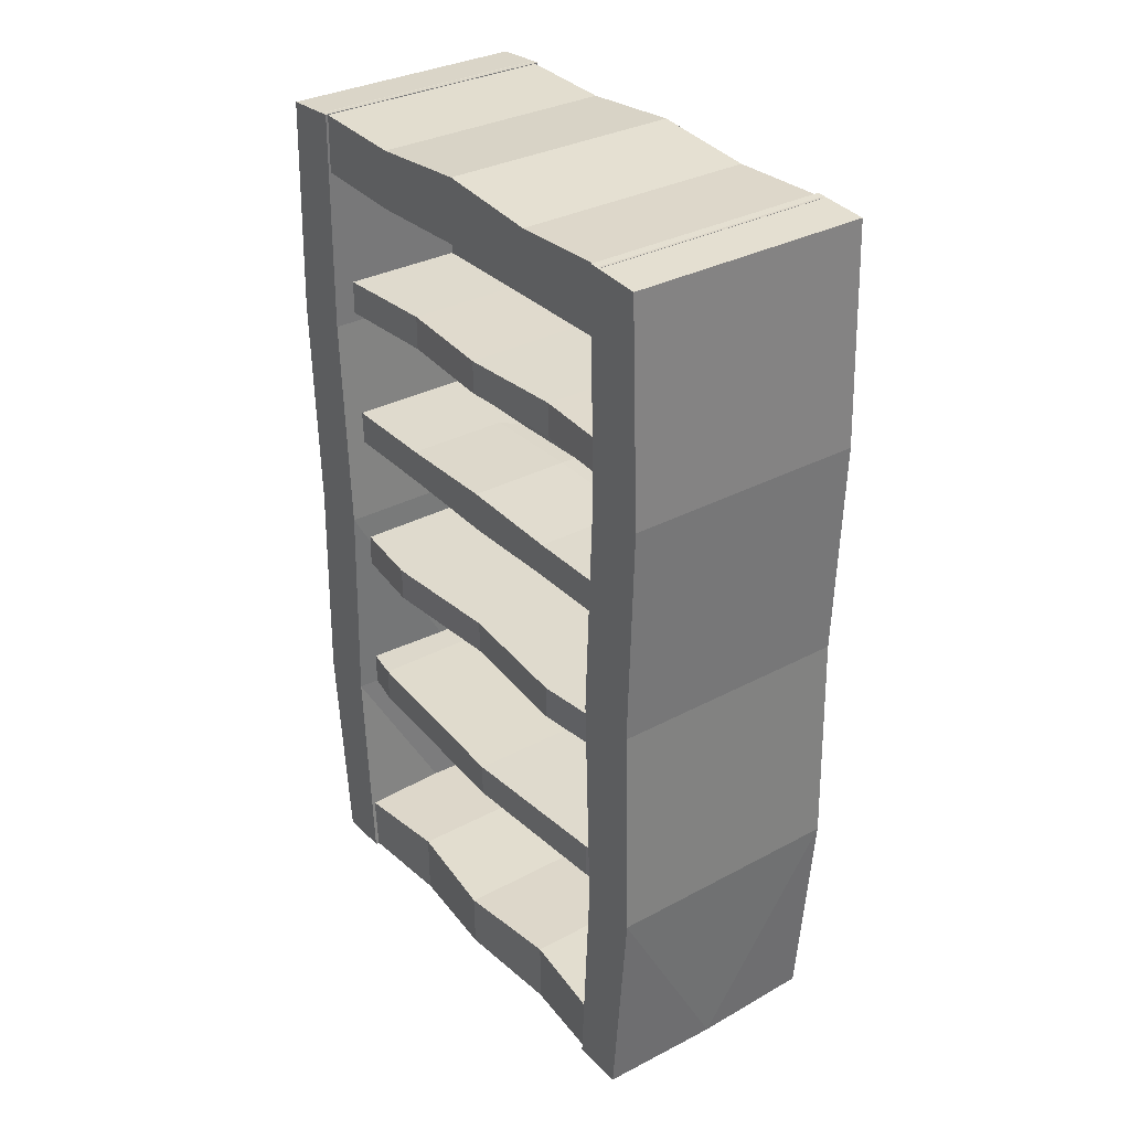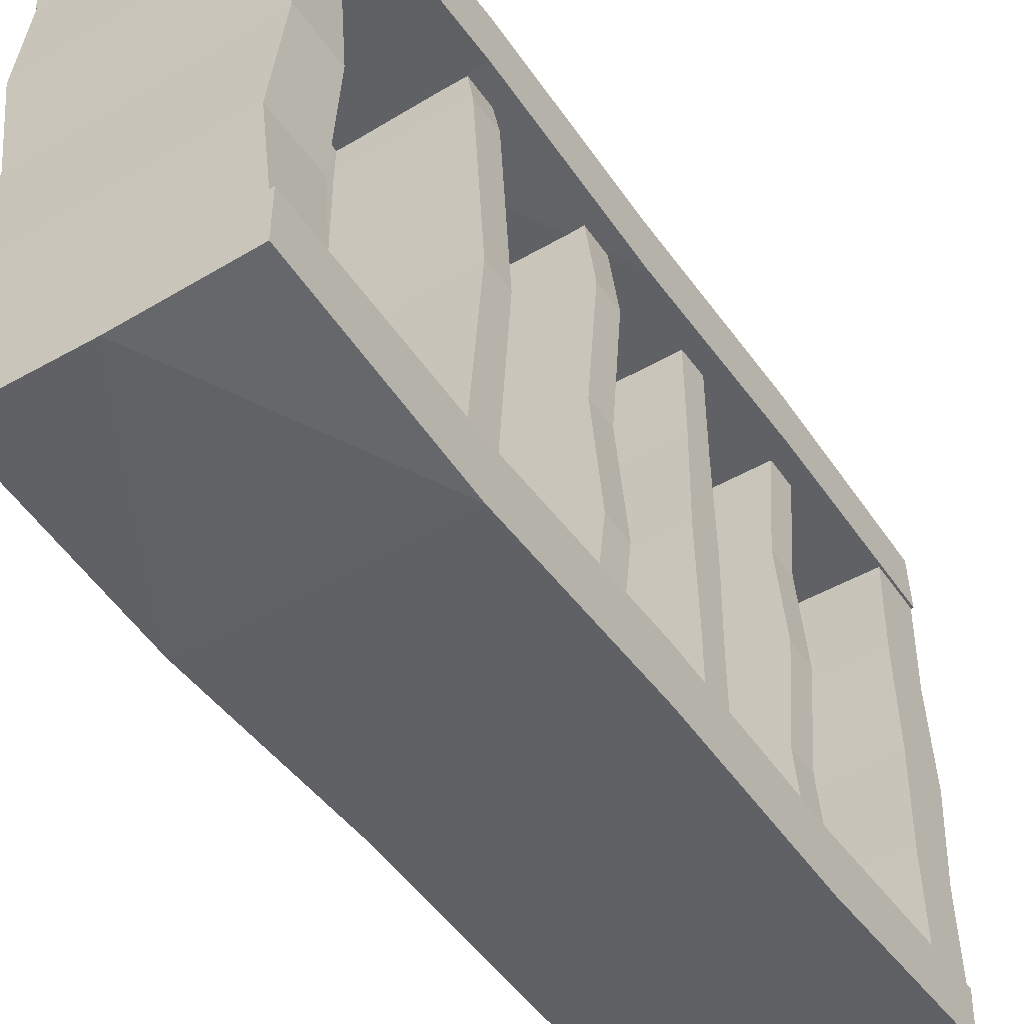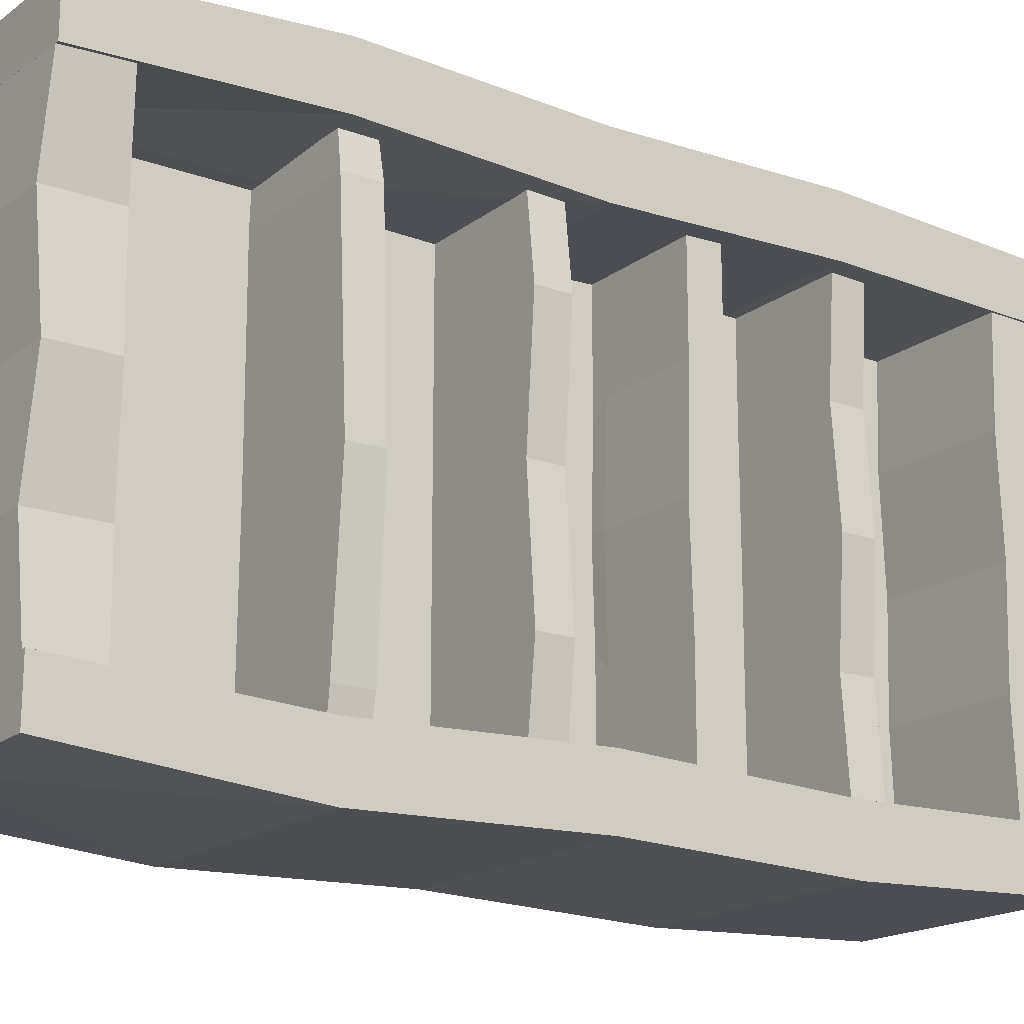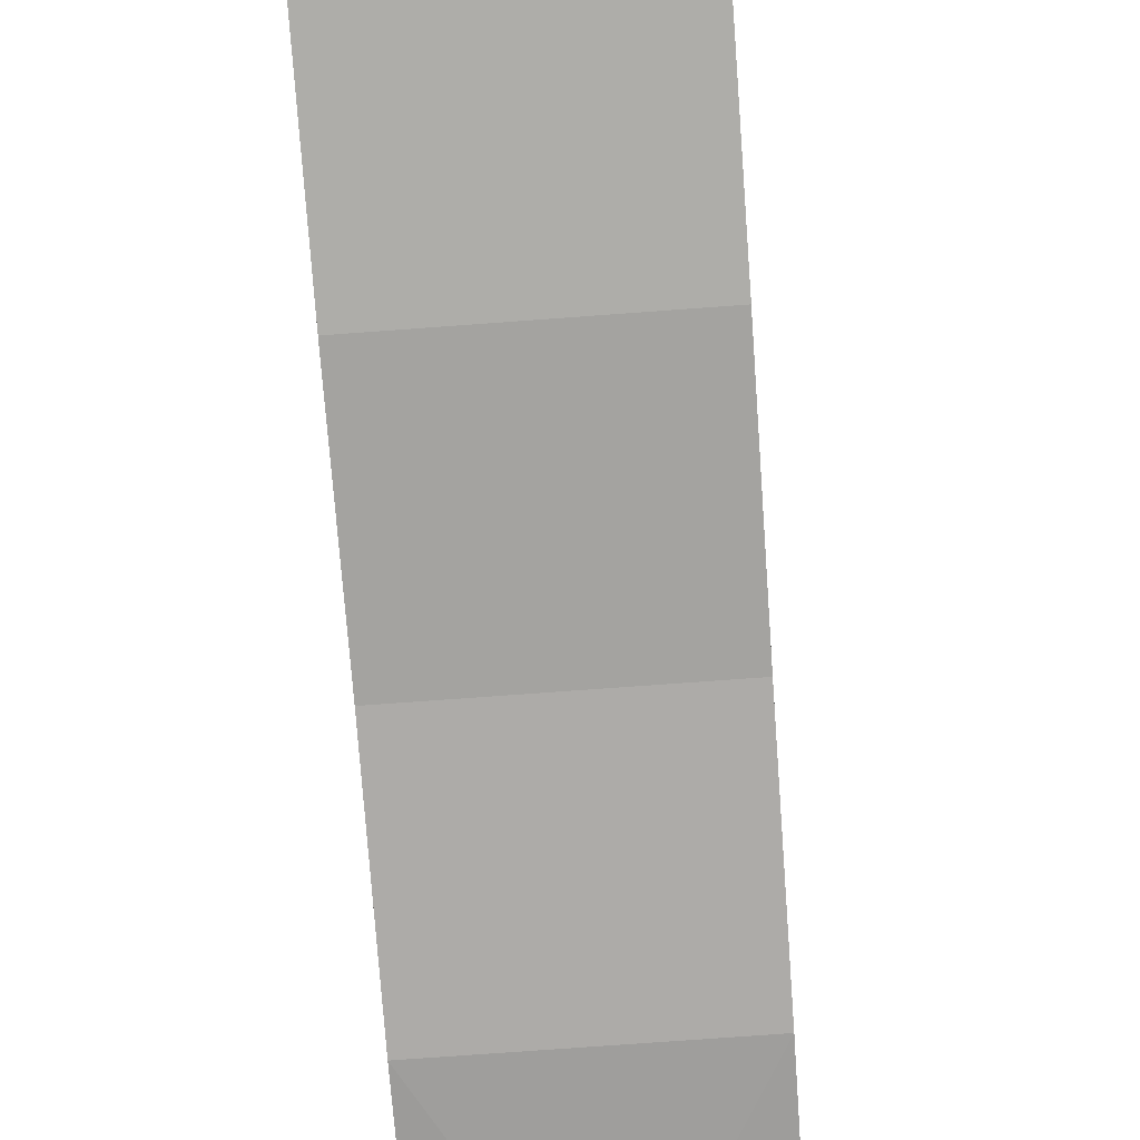
<metadata>
{"format":"obj","ext":"obj","renderer":"f3d","projection":"perspective","resolution":1024,"background":"white","views":[{"elev":32.9,"azim":143.6,"up":"+Y"},{"elev":-47.5,"azim":33.2,"up":"+Z"},{"elev":-17.9,"azim":54.8,"up":"+Z"},{"elev":-74.7,"azim":-175.8,"up":"+Z"}]}
</metadata>
<code>
o top_Cube.001
v -0.2857 6.329 1.52
v -0.2857 6.329 -1.552
v 1.421 6.329 1.52
v 1.421 6.329 -1.552
v -0.2857 5.916 1.52
v -0.2857 5.916 -1.552
v 1.421 5.916 1.52
v 1.421 5.916 -1.552
v -0.2857 6.37 -0.01641
v 1.421 5.916 -0.01641
v 1.421 6.37 -0.01641
v -0.2857 5.916 -0.01641
v 0.5679 5.916 -1.552
v 0.5679 6.329 1.52
v 0.5679 5.916 1.52
v 0.5679 6.329 -1.552
v 0.5679 6.37 -0.01641
v 0.5679 5.916 -0.01641
v 1.421 5.888 0.7516
v -0.2857 6.3 0.7516
v 1.421 6.3 0.7516
v -0.2857 5.888 0.7516
v 0.5679 6.3 0.7516
v 0.5679 5.888 0.7516
v -0.2857 6.3 -0.7844
v 1.421 6.3 -0.7844
v -0.2857 5.888 -0.7844
v 1.421 5.888 -0.7844
v 0.5679 5.888 -0.7844
v 0.5679 6.3 -0.7844
v -0.2867 0.4085 1.52
v -0.2867 0.4085 -1.552
v 1.42 0.4085 1.52
v 1.42 0.4085 -1.552
v -0.2867 -0.003773 1.52
v -0.2867 -0.003773 -1.552
v 1.42 -0.003773 1.52
v 1.42 -0.003773 -1.552
v -0.2867 0.4085 -0.01641
v 1.42 -0.003773 -0.01641
v 1.42 0.4085 -0.01641
v -0.2867 -0.003773 -0.01641
v 0.5669 -0.003773 -1.552
v 0.5669 0.4085 1.52
v 0.5669 -0.003773 1.52
v 0.5669 0.4085 -1.552
v 0.5669 0.4085 -0.01641
v 0.5669 -0.003773 -0.01641
v 1.343 -0.03156 0.7516
v -0.3643 0.4363 0.7516
v 1.343 0.4363 0.7516
v -0.3643 -0.03156 0.7516
v 0.4893 0.4363 0.7516
v 0.4893 -0.03156 0.7516
v -0.3643 0.4363 -0.7844
v 1.343 0.4363 -0.7844
v -0.3643 -0.03156 -0.7844
v 1.343 -0.03156 -0.7844
v 0.4893 -0.03156 -0.7844
v 0.4893 0.4363 -0.7844
v -0.3086 6.304 -1.877
v -0.3086 -0.006859 -1.815
v 1.438 6.304 -1.877
v 1.438 -0.006859 -1.815
v -0.3086 6.331 -1.48
v -0.3086 -0.006859 -1.442
v 1.438 6.331 -1.48
v 1.438 -0.006859 -1.442
v -0.3086 3.162 -1.892
v 1.438 3.162 -1.455
v 1.438 3.162 -1.892
v -0.3086 3.162 -1.455
v 0.5649 -0.006859 -1.48
v 0.5649 6.304 -1.877
v 0.5649 6.331 -1.48
v 0.5649 -0.006859 -1.836
v 0.5649 3.162 -1.892
v 0.5649 3.162 -1.455
v 1.438 4.747 -1.516
v -0.3086 4.747 -1.943
v 1.438 4.747 -1.943
v -0.3086 4.747 -1.516
v 0.5649 4.747 -1.943
v 0.5649 4.747 -1.516
v -0.3086 1.578 -1.943
v 1.438 1.578 -1.943
v -0.3086 1.578 -1.48
v 1.438 1.578 -1.517
v 0.5649 1.578 -1.48
v 0.5649 1.578 -1.943
v -0.3086 6.331 1.466
v -0.3086 -0.006859 1.428
v 1.438 6.331 1.466
v 1.438 -0.006859 1.428
v -0.3086 6.304 1.863
v -0.3086 -0.006859 1.801
v 1.438 6.304 1.863
v 1.438 -0.006859 1.801
v -0.3086 3.162 1.44
v 1.438 3.162 1.878
v 1.438 3.162 1.44
v -0.3086 3.162 1.878
v 0.5649 -0.006859 1.822
v 0.5649 6.331 1.466
v 0.5649 6.304 1.863
v 0.5649 -0.006859 1.466
v 0.5649 3.162 1.44
v 0.5649 3.162 1.878
v 1.438 4.747 1.929
v -0.3086 4.747 1.502
v 1.438 4.747 1.502
v -0.3086 4.747 1.929
v 0.5649 4.747 1.502
v 0.5649 4.747 1.929
v -0.3086 1.578 1.466
v 1.438 1.578 1.503
v -0.3086 1.578 1.929
v 1.438 1.578 1.929
v 0.5649 1.578 1.929
v 0.5649 1.578 1.466
v 0.4491 6.146 -1.52
v 0.4491 0.1782 -1.52
v 0.4491 6.146 1.498
v 0.4491 0.1782 1.498
v -0.1801 6.146 -1.52
v -0.1801 0.1782 -1.52
v -0.1801 6.146 1.498
v -0.1801 0.1782 1.498
v 0.4491 3.162 -1.52
v -0.1801 3.162 1.498
v 0.4491 3.162 1.498
v -0.1801 3.162 -1.52
v -0.1801 0.1782 -0.0112
v 0.4491 6.146 -0.0112
v -0.1801 6.146 -0.0112
v 0.4491 0.1782 -0.0112
v 0.4491 3.162 -0.0112
v -0.1801 3.162 -0.0112
v -0.1801 4.654 1.535
v 0.4491 4.654 -1.649
v 0.4491 4.654 1.626
v -0.1801 4.654 -1.557
v 0.4491 4.654 -0.0112
v -0.1801 4.654 -0.0112
v 0.4491 1.67 -1.52
v 0.4491 1.67 1.498
v -0.1801 1.67 -1.52
v -0.1801 1.67 1.498
v -0.1801 1.67 -0.0112
v 0.4491 1.67 -0.0112
v -0.1647 5.057 1.562
v -0.1647 5.057 -1.586
v 1.295 5.057 1.562
v 1.295 5.057 -1.586
v -0.1647 4.817 1.562
v -0.1647 4.817 -1.586
v 1.295 4.817 1.562
v 1.295 4.817 -1.586
v -0.1647 5.057 -0.01159
v 1.295 4.817 -0.01159
v 1.295 5.057 -0.01159
v -0.1647 4.817 -0.01159
v 0.5649 4.817 -1.586
v 0.5649 5.057 1.562
v 0.5649 4.817 1.562
v 0.5649 5.057 -1.586
v 0.5649 5.057 -0.01159
v 0.5649 4.817 -0.01159
v 1.236 4.815 0.7564
v -0.2228 5.059 0.7564
v 1.236 5.059 0.7564
v -0.2228 4.815 0.7564
v 0.5068 5.059 0.7564
v 0.5068 4.815 0.7564
v -0.2228 5.059 -0.7796
v 1.236 5.059 -0.7796
v -0.2228 4.815 -0.7796
v 1.236 4.815 -0.7796
v 0.5068 4.815 -0.7796
v 0.5068 5.059 -0.7796
v -0.1647 4.017 1.524
v -0.1647 4.017 -1.548
v 1.295 4.017 1.524
v 1.295 4.017 -1.548
v -0.1647 3.777 1.524
v -0.1647 3.777 -1.548
v 1.295 3.777 1.524
v 1.295 3.777 -1.548
v -0.1647 4.017 -0.01159
v 1.295 3.756 -0.01159
v 1.295 4.038 -0.01159
v -0.1647 3.777 -0.01159
v 0.5649 3.777 -1.548
v 0.5649 4.017 1.524
v 0.5649 3.777 1.524
v 0.5649 4.017 -1.548
v 0.5649 4.038 -0.01159
v 0.5649 3.756 -0.01159
v 1.295 3.777 0.7564
v -0.1647 4.017 0.7564
v 1.295 4.017 0.7564
v -0.1647 3.777 0.7564
v 0.5649 4.017 0.7564
v 0.5649 3.777 0.7564
v -0.1647 4.017 -0.7796
v 1.295 4.017 -0.7796
v -0.1647 3.777 -0.7796
v 1.295 3.777 -0.7796
v 0.5649 3.777 -0.7796
v 0.5649 4.017 -0.7796
v -0.1647 2.963 1.531
v -0.1647 2.963 -1.541
v 1.295 2.963 1.531
v 1.295 2.963 -1.541
v -0.1647 2.723 1.531
v -0.1647 2.723 -1.541
v 1.295 2.723 1.531
v 1.295 2.723 -1.541
v -0.1647 2.963 -0.004601
v 1.295 2.723 -0.004601
v 1.295 2.963 -0.004601
v -0.1647 2.723 -0.004601
v 0.5649 2.723 -1.541
v 0.5649 2.963 1.531
v 0.5649 2.723 1.531
v 0.5649 2.963 -1.541
v 0.5649 2.963 -0.004601
v 0.5649 2.723 -0.004601
v 1.367 2.723 0.9055
v -0.2373 2.963 0.9055
v 1.367 2.963 0.9055
v -0.2373 2.723 0.9055
v 0.5649 2.963 0.9055
v 0.5649 2.723 0.9055
v -0.2373 2.963 -0.9147
v 1.367 2.963 -0.9147
v -0.2373 2.723 -0.9147
v 1.367 2.723 -0.9147
v 0.5649 2.723 -0.9147
v 0.5649 2.963 -0.9147
v -0.1647 1.825 1.489
v -0.1647 1.825 -1.583
v 1.295 1.825 1.489
v 1.295 1.825 -1.583
v -0.1647 1.585 1.489
v -0.1647 1.585 -1.583
v 1.295 1.585 1.489
v 1.295 1.585 -1.583
v -0.2847 1.825 -0.1741
v 1.415 1.585 -0.1741
v 1.415 1.825 -0.1741
v -0.2847 1.585 -0.1741
v 0.5649 1.585 -1.583
v 0.5649 1.825 1.489
v 0.5649 1.585 1.489
v 0.5649 1.825 -1.583
v 0.5649 1.825 -0.1741
v 0.5649 1.585 -0.1741
v 1.337 1.578 1.243
v -0.2068 1.832 1.243
v 1.337 1.832 1.243
v -0.2068 1.578 1.243
v 0.5649 1.832 1.243
v 0.5649 1.578 1.243
v -0.2068 1.832 -1.338
v 1.337 1.832 -1.338
v -0.2068 1.578 -1.338
v 1.337 1.578 -1.338
v 0.5649 1.578 -1.338
v 0.5649 1.832 -1.338
f 14 7 3
f 21 7 19
f 15 22 24
f 16 8 13
f 14 21 23
f 5 20 22
f 12 25 27
f 17 26 30
f 18 27 29
f 26 10 28
f 10 29 28
f 9 30 25
f 1 23 20
f 2 13 6
f 7 24 19
f 1 15 14
f 19 18 10
f 20 17 9
f 12 20 9
f 23 11 17
f 24 12 18
f 21 10 11
f 25 16 2
f 28 13 8
f 26 8 4
f 29 6 13
f 30 4 16
f 6 25 2
f 14 15 7
f 21 3 7
f 15 5 22
f 16 4 8
f 14 3 21
f 5 1 20
f 12 9 25
f 17 11 26
f 18 12 27
f 26 11 10
f 10 18 29
f 9 17 30
f 1 14 23
f 2 16 13
f 7 15 24
f 1 5 15
f 19 24 18
f 20 23 17
f 12 22 20
f 23 21 11
f 24 22 12
f 21 19 10
f 25 30 16
f 28 29 13
f 26 28 8
f 29 27 6
f 30 26 4
f 6 27 25
f 44 37 33
f 33 49 51
f 54 35 52
f 46 38 43
f 44 51 53
f 35 50 52
f 42 55 57
f 47 56 60
f 59 42 57
f 41 58 56
f 58 48 59
f 39 60 55
f 31 53 50
f 32 43 36
f 49 45 54
f 31 45 44
f 49 48 40
f 39 53 47
f 52 39 42
f 47 51 41
f 54 42 48
f 51 40 41
f 32 60 46
f 58 43 38
f 56 38 34
f 59 36 43
f 46 56 34
f 57 32 36
f 44 45 37
f 33 37 49
f 54 45 35
f 46 34 38
f 44 33 51
f 35 31 50
f 42 39 55
f 47 41 56
f 59 48 42
f 41 40 58
f 58 40 48
f 39 47 60
f 31 44 53
f 32 46 43
f 49 37 45
f 31 35 45
f 49 54 48
f 39 50 53
f 52 50 39
f 47 53 51
f 54 52 42
f 51 49 40
f 32 55 60
f 58 59 43
f 56 58 38
f 59 57 36
f 46 60 56
f 57 55 32
f 75 63 74
f 63 79 81
f 75 82 84
f 73 64 68
f 74 81 83
f 82 61 80
f 87 69 85
f 77 86 90
f 78 87 89
f 71 88 86
f 70 89 88
f 69 90 85
f 61 83 80
f 62 73 66
f 79 75 84
f 65 74 61
f 79 78 70
f 80 77 69
f 82 69 72
f 83 71 77
f 84 72 78
f 71 79 70
f 85 76 62
f 88 73 68
f 64 88 68
f 73 87 66
f 76 86 64
f 87 62 66
f 75 67 63
f 63 67 79
f 75 65 82
f 73 76 64
f 74 63 81
f 82 65 61
f 87 72 69
f 77 71 86
f 78 72 87
f 71 70 88
f 70 78 89
f 69 77 90
f 61 74 83
f 62 76 73
f 79 67 75
f 65 75 74
f 79 84 78
f 80 83 77
f 82 80 69
f 83 81 71
f 84 82 72
f 71 81 79
f 85 90 76
f 88 89 73
f 64 86 88
f 73 89 87
f 76 90 86
f 87 85 62
f 105 93 104
f 111 97 109
f 114 95 112
f 106 98 103
f 104 111 113
f 95 110 112
f 102 115 117
f 120 101 116
f 108 117 119
f 116 100 118
f 100 119 118
f 99 120 115
f 91 113 110
f 96 106 103
f 97 114 109
f 95 104 91
f 109 108 100
f 99 113 107
f 102 110 99
f 113 101 107
f 114 102 108
f 111 100 101
f 115 106 92
f 118 103 98
f 116 98 94
f 103 117 96
f 106 116 94
f 96 115 92
f 105 97 93
f 111 93 97
f 114 105 95
f 106 94 98
f 104 93 111
f 95 91 110
f 102 99 115
f 120 107 101
f 108 102 117
f 116 101 100
f 100 108 119
f 99 107 120
f 91 104 113
f 96 92 106
f 97 105 114
f 95 105 104
f 109 114 108
f 99 110 113
f 102 112 110
f 113 111 101
f 114 112 102
f 111 109 100
f 115 120 106
f 118 119 103
f 116 118 98
f 103 119 117
f 106 120 116
f 96 117 115
f 135 123 134
f 123 139 141
f 144 125 142
f 136 128 133
f 143 123 141
f 142 121 140
f 132 145 147
f 137 146 150
f 138 147 149
f 131 148 146
f 130 149 148
f 129 150 145
f 121 143 140
f 122 133 126
f 127 144 139
f 125 134 121
f 130 144 138
f 129 143 137
f 142 129 132
f 143 131 137
f 144 132 138
f 131 139 130
f 145 136 122
f 148 133 128
f 146 128 124
f 149 126 133
f 150 124 136
f 147 122 126
f 135 127 123
f 123 127 139
f 144 135 125
f 136 124 128
f 143 134 123
f 142 125 121
f 132 129 145
f 137 131 146
f 138 132 147
f 131 130 148
f 130 138 149
f 129 137 150
f 121 134 143
f 122 136 133
f 127 135 144
f 125 135 134
f 130 139 144
f 129 140 143
f 142 140 129
f 143 141 131
f 144 142 132
f 131 141 139
f 145 150 136
f 148 149 133
f 146 148 128
f 149 147 126
f 150 146 124
f 147 145 122
f 164 157 153
f 153 169 171
f 174 155 172
f 166 158 163
f 164 171 173
f 155 170 172
f 162 175 177
f 167 176 180
f 179 162 177
f 161 178 176
f 178 168 179
f 159 180 175
f 151 173 170
f 152 163 156
f 169 165 174
f 151 165 164
f 169 168 160
f 159 173 167
f 172 159 162
f 167 171 161
f 174 162 168
f 171 160 161
f 152 180 166
f 178 163 158
f 176 158 154
f 179 156 163
f 166 176 154
f 177 152 156
f 164 165 157
f 153 157 169
f 174 165 155
f 166 154 158
f 164 153 171
f 155 151 170
f 162 159 175
f 167 161 176
f 179 168 162
f 161 160 178
f 178 160 168
f 159 167 180
f 151 164 173
f 152 166 163
f 169 157 165
f 151 155 165
f 169 174 168
f 159 170 173
f 172 170 159
f 167 173 171
f 174 172 162
f 171 169 160
f 152 175 180
f 178 179 163
f 176 178 158
f 179 177 156
f 166 180 176
f 177 175 152
f 194 187 183
f 183 199 201
f 195 202 204
f 196 188 193
f 194 201 203
f 185 200 202
f 192 205 207
f 197 206 210
f 209 192 207
f 191 208 206
f 190 209 208
f 189 210 205
f 181 203 200
f 182 193 186
f 187 204 199
f 181 195 194
f 199 198 190
f 189 203 197
f 202 189 192
f 203 191 197
f 204 192 198
f 201 190 191
f 205 196 182
f 208 193 188
f 206 188 184
f 209 186 193
f 210 184 196
f 207 182 186
f 194 195 187
f 183 187 199
f 195 185 202
f 196 184 188
f 194 183 201
f 185 181 200
f 192 189 205
f 197 191 206
f 209 198 192
f 191 190 208
f 190 198 209
f 189 197 210
f 181 194 203
f 182 196 193
f 187 195 204
f 181 185 195
f 199 204 198
f 189 200 203
f 202 200 189
f 203 201 191
f 204 202 192
f 201 199 190
f 205 210 196
f 208 209 193
f 206 208 188
f 209 207 186
f 210 206 184
f 207 205 182
f 224 217 213
f 213 229 231
f 234 215 232
f 226 218 223
f 233 213 231
f 215 230 232
f 222 235 237
f 240 221 236
f 239 222 237
f 221 238 236
f 220 239 238
f 219 240 235
f 211 233 230
f 212 223 216
f 217 234 229
f 211 225 224
f 220 234 228
f 219 233 227
f 232 219 222
f 233 221 227
f 234 222 228
f 231 220 221
f 212 240 226
f 218 239 223
f 236 218 214
f 239 216 223
f 240 214 226
f 237 212 216
f 224 225 217
f 213 217 229
f 234 225 215
f 226 214 218
f 233 224 213
f 215 211 230
f 222 219 235
f 240 227 221
f 239 228 222
f 221 220 238
f 220 228 239
f 219 227 240
f 211 224 233
f 212 226 223
f 217 225 234
f 211 215 225
f 220 229 234
f 219 230 233
f 232 230 219
f 233 231 221
f 234 232 222
f 231 229 220
f 212 235 240
f 218 238 239
f 236 238 218
f 239 237 216
f 240 236 214
f 237 235 212
f 255 243 254
f 261 247 259
f 264 245 262
f 253 244 248
f 263 243 261
f 245 260 262
f 252 265 267
f 257 266 270
f 258 267 269
f 251 268 266
f 268 258 269
f 265 257 270
f 241 263 260
f 246 256 253
f 247 264 259
f 245 254 241
f 259 258 250
f 260 257 249
f 262 249 252
f 257 261 251
f 258 262 252
f 261 250 251
f 242 270 256
f 248 269 253
f 266 248 244
f 269 246 253
f 270 244 256
f 267 242 246
f 257 251 250
f 255 247 243
f 261 243 247
f 264 255 245
f 253 256 244
f 263 254 243
f 245 241 260
f 252 249 265
f 257 251 266
f 258 252 267
f 251 250 268
f 268 250 258
f 265 249 257
f 241 254 263
f 246 242 256
f 247 255 264
f 245 255 254
f 259 264 258
f 260 263 257
f 262 260 249
f 257 263 261
f 258 264 262
f 261 259 250
f 242 265 270
f 248 268 269
f 266 268 248
f 269 267 246
f 270 266 244
f 267 265 242
f 250 258 257
f 258 252 257
f 252 249 257

</code>
